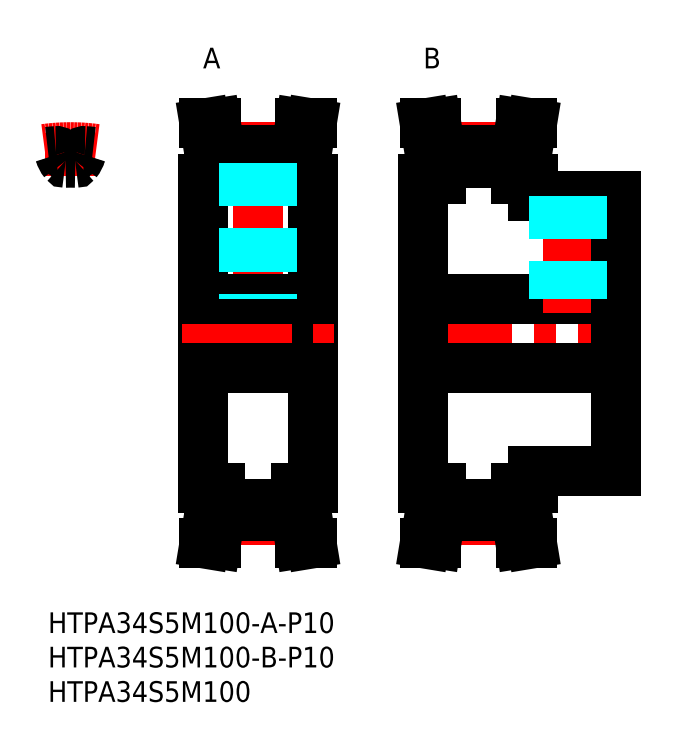
<metadata>
{"format":"dxf","ext":"dxf","renderer":"ezdxf+matplotlib","layout":"modelspace","background":"white","min_lineweight":24,"dpi":150}
</metadata>
<code>
0
SECTION
2
ENTITIES
0
LINE
8
MSM_CENTER
10
51.5
20
40.5
30
0
11
85.5
21
40.5
31
0
0
LINE
8
MSM_CENTER
10
57
20
67.56
30
0
11
68
21
67.56
31
0
0
LINE
8
MSM_CENTER
10
57
20
13.45
30
0
11
68
21
13.45
31
0
0
LINE
8
MSM_CONTINUOUS
10
57
20
65.3
30
0
11
68
21
65.3
31
0
0
LINE
8
MSM_CONTINUOUS
10
57
20
15.69
30
0
11
68
21
15.69
31
0
0
LINE
8
MSM_CONTINUOUS
10
57
20
13.93
30
0
11
68
21
13.93
31
0
0
LINE
8
MSM_CONTINUOUS
10
57
20
67.07
30
0
11
68
21
67.07
31
0
0
LINE
8
MSM_CONTINUOUS
10
54.5
20
45.5
30
0
11
82.5
21
45.5
31
0
0
LINE
8
MSM_CONTINUOUS
10
54.5
20
35.5
30
0
11
82.5
21
35.5
31
0
0
LINE
8
MSM_CENTER
10
30.5
20
43.5
30
0
11
30.5
21
71.15
31
0
0
LINE
8
MSM_CONTINUOUS
10
38.5
20
18
30
0
11
38.5
21
63
31
0
0
LINE
8
MSM_CONTINUOUS
10
22.5
20
18
30
0
11
22.5
21
63
31
0
0
LINE
8
MSM_CENTER
10
25
20
13.45
30
0
11
36
21
13.45
31
0
0
LINE
8
MSM_CONTINUOUS
10
25
20
13.93
30
0
11
36
21
13.93
31
0
0
LINE
8
MSM_CONTINUOUS
10
25
20
15.69
30
0
11
36
21
15.69
31
0
0
LINE
8
MSM_CONTINUOUS
10
25
20
13.93
30
0
11
25
21
18
31
0
0
LINE
8
MSM_CONTINUOUS
10
23.4
20
18
30
0
11
23.4
21
14.14
31
0
0
LINE
8
MSM_CONTINUOUS
10
25
20
13.93
30
0
11
24.38
21
10
31
0
0
LINE
8
MSM_CONTINUOUS
10
23.4
20
14.14
30
0
11
22.72
21
10
31
0
0
LINE
8
MSM_CONTINUOUS
10
22.72
20
10
30
0
11
24.38
21
10
31
0
0
LINE
8
MSM_CONTINUOUS
10
22.5
20
18
30
0
11
25
21
18
31
0
0
LINE
8
MSM_CONTINUOUS
10
36
20
13.93
30
0
11
36
21
18
31
0
0
LINE
8
MSM_CONTINUOUS
10
37.6
20
18
30
0
11
37.6
21
14.14
31
0
0
LINE
8
MSM_CONTINUOUS
10
38.28
20
10
30
0
11
36.62
21
10
31
0
0
LINE
8
MSM_CONTINUOUS
10
36
20
13.93
30
0
11
36.62
21
10
31
0
0
LINE
8
MSM_CONTINUOUS
10
37.6
20
14.14
30
0
11
38.28
21
10
31
0
0
LINE
8
MSM_CONTINUOUS
10
36
20
18
30
0
11
38.5
21
18
31
0
0
LINE
8
MSM_CENTER
10
19.5
20
40.5
30
0
11
41.5
21
40.5
31
0
0
LINE
8
MSM_CONTINUOUS
10
22.5
20
35.5
30
0
11
38.5
21
35.5
31
0
0
LINE
8
MSM_CONTINUOUS
10
55.4
20
18
30
0
11
55.4
21
14.14
31
0
0
LINE
8
MSM_CONTINUOUS
10
57
20
13.93
30
0
11
57
21
18
31
0
0
LINE
8
MSM_CONTINUOUS
10
57
20
13.93
30
0
11
56.38
21
10
31
0
0
LINE
8
MSM_CONTINUOUS
10
55.4
20
14.14
30
0
11
54.72
21
10
31
0
0
LINE
8
MSM_CONTINUOUS
10
54.72
20
10
30
0
11
56.38
21
10
31
0
0
LINE
8
MSM_CONTINUOUS
10
54.5
20
18
30
0
11
57
21
18
31
0
0
LINE
8
MSM_CONTINUOUS
10
37.6
20
63
30
0
11
37.6
21
66.86
31
0
0
LINE
8
MSM_CONTINUOUS
10
25
20
63
30
0
11
25
21
67.07
31
0
0
LINE
8
MSM_CONTINUOUS
10
36
20
63
30
0
11
36
21
67.07
31
0
0
LINE
8
MSM_CONTINUOUS
10
23.4
20
63
30
0
11
23.4
21
66.86
31
0
0
LINE
8
MSM_CONTINUOUS
10
22.5
20
45.5
30
0
11
38.5
21
45.5
31
0
0
LINE
8
MSM_CONTINUOUS
10
25
20
65.3
30
0
11
36
21
65.3
31
0
0
LINE
8
MSM_CONTINUOUS
10
22.5
20
63
30
0
11
25
21
63
31
0
0
LINE
8
MSM_CONTINUOUS
10
36
20
63
30
0
11
38.5
21
63
31
0
0
LINE
8
MSM_CENTER
10
25
20
67.56
30
0
11
36
21
67.56
31
0
0
LINE
8
MSM_CONTINUOUS
10
25
20
67.07
30
0
11
36
21
67.07
31
0
0
LINE
8
MSM_CONTINUOUS
10
25
20
67.07
30
0
11
24.38
21
71
31
0
0
LINE
8
MSM_CONTINUOUS
10
23.4
20
66.86
30
0
11
22.72
21
71
31
0
0
LINE
8
MSM_CONTINUOUS
10
22.72
20
71
30
0
11
24.38
21
71
31
0
0
LINE
8
MSM_CONTINUOUS
10
38.28
20
71
30
0
11
36.62
21
71
31
0
0
LINE
8
MSM_CONTINUOUS
10
36
20
67.07
30
0
11
36.62
21
71
31
0
0
LINE
8
MSM_CONTINUOUS
10
37.6
20
66.86
30
0
11
38.28
21
71
31
0
0
LINE
8
MSM_CONTINUOUS
10
55.4
20
63
30
0
11
55.4
21
66.86
31
0
0
LINE
8
MSM_CONTINUOUS
10
57
20
63
30
0
11
57
21
67.07
31
0
0
LINE
8
MSM_CONTINUOUS
10
54.5
20
63
30
0
11
57
21
63
31
0
0
LINE
8
MSM_CONTINUOUS
10
55.4
20
66.86
30
0
11
54.72
21
71
31
0
0
LINE
8
MSM_CONTINUOUS
10
57
20
67.07
30
0
11
56.38
21
71
31
0
0
LINE
8
MSM_CONTINUOUS
10
54.72
20
71
30
0
11
56.38
21
71
31
0
0
LINE
8
MSM_CENTER
10
75.5
20
43.5
30
0
11
75.5
21
62.5
31
0
0
LINE
8
MSM_CONTINUOUS
10
82.5
20
20.5
30
0
11
82.5
21
60.5
31
0
0
LINE
8
MSM_CONTINUOUS
10
70.5
20
20.5
30
0
11
82.5
21
20.5
31
0
0
LINE
8
MSM_CONTINUOUS
10
69.6
20
18
30
0
11
69.6
21
14.14
31
0
0
LINE
8
MSM_CONTINUOUS
10
68
20
13.93
30
0
11
68
21
18
31
0
0
LINE
8
MSM_CONTINUOUS
10
70.28
20
10
30
0
11
68.62
21
10
31
0
0
LINE
8
MSM_CONTINUOUS
10
68
20
13.93
30
0
11
68.62
21
10
31
0
0
LINE
8
MSM_CONTINUOUS
10
69.6
20
14.14
30
0
11
70.28
21
10
31
0
0
LINE
8
MSM_CONTINUOUS
10
68
20
18
30
0
11
70.5
21
18
31
0
0
LINE
8
MSM_CONTINUOUS
10
70.5
20
18
30
0
11
70.5
21
20.5
31
0
0
LINE
8
MSM_CONTINUOUS
10
69.6
20
63
30
0
11
69.6
21
66.86
31
0
0
LINE
8
MSM_CONTINUOUS
10
68
20
63
30
0
11
68
21
67.07
31
0
0
LINE
8
MSM_CONTINUOUS
10
70.5
20
60.5
30
0
11
82.5
21
60.5
31
0
0
LINE
8
MSM_CONTINUOUS
10
70.5
20
60.5
30
0
11
70.5
21
63
31
0
0
LINE
8
MSM_CONTINUOUS
10
68
20
63
30
0
11
70.5
21
63
31
0
0
LINE
8
MSM_CONTINUOUS
10
69.6
20
66.86
30
0
11
70.28
21
71
31
0
0
LINE
8
MSM_CONTINUOUS
10
70.28
20
71
30
0
11
68.62
21
71
31
0
0
LINE
8
MSM_CONTINUOUS
10
68
20
67.07
30
0
11
68.62
21
71
31
0
0
LINE
8
MSM_CENTER
10
3.25
20
63.3
30
0
11
3.25
21
69.56
31
0
0
ARC
8
MSM_CENTER
10
3.25
20
40.5
30
0
40
27.06
50
82.03
51
97.97
0
ARC
8
MSM_CONTINUOUS
10
3.25
20
40.5
30
0
40
26.58
50
94.55
51
97.02
0
ARC
8
MSM_CONTINUOUS
10
1.625
20
67.46
30
0
40
3.275
50
320.8
51
344.6
0
ARC
8
MSM_CONTINUOUS
10
4.875
20
67.46
30
0
40
3.275
50
195.4
51
219.2
0
ARC
8
MSM_CONTINUOUS
10
3.25
20
40.5
30
0
40
24.81
50
88.35
51
91.65
0
ARC
8
MSM_CONTINUOUS
10
3.25
20
40.5
30
0
40
26.58
50
82.98
51
85.45
0
INSERT
8
MSM_CONTINUOUS
2
*U3
10
0
20
0
30
0
0
INSERT
8
MSM_CONTINUOUS
2
*U4
10
0
20
0
30
0
0
INSERT
8
MSM_CONTINUOUS
2
*U5
10
0
20
0
30
0
0
ARC
8
MSM_CONTINUOUS
10
3.97
20
65.54
30
0
40
0.25
50
268.4
51
320.8
0
ARC
8
MSM_CONTINUOUS
10
2.53
20
65.54
30
0
40
0.25
50
219.2
51
271.6
0
ARC
8
MSM_CONTINUOUS
10
5.313
20
66.44
30
0
40
0.55
50
85.45
51
164.6
0
ARC
8
MSM_CONTINUOUS
10
1.187
20
66.44
30
0
40
0.55
50
15.36
51
94.55
0
LINE
8
MSM_CONTINUOUS
10
54.5
20
18
30
0
11
54.5
21
63
31
0
0
INSERT
8
MSM_CONTINUOUS
2
*U6
10
0
20
0
30
0
0
INSERT
8
MSM_CONTINUOUS
2
*U7
10
0
20
0
30
0
0
LINE
8
MSM_DASHED
10
32.5
20
65.3
30
0
11
32.5
21
45.5
31
0
0
LINE
8
MSM_DASHED
10
32.12
20
65.3
30
0
11
32.12
21
45.5
31
0
0
LINE
8
MSM_DASHED
10
28.88
20
65.3
30
0
11
28.88
21
45.5
31
0
0
LINE
8
MSM_DASHED
10
28.5
20
65.3
30
0
11
28.5
21
45.5
31
0
0
LINE
8
MSM_DASHED
10
77.5
20
60.5
30
0
11
77.5
21
45.5
31
0
0
LINE
8
MSM_DASHED
10
77.12
20
60.5
30
0
11
77.12
21
45.5
31
0
0
LINE
8
MSM_DASHED
10
73.88
20
60.5
30
0
11
73.88
21
45.5
31
0
0
LINE
8
MSM_DASHED
10
73.5
20
60.5
30
0
11
73.5
21
45.5
31
0
0
ENDSEC
0
EOF

</code>
